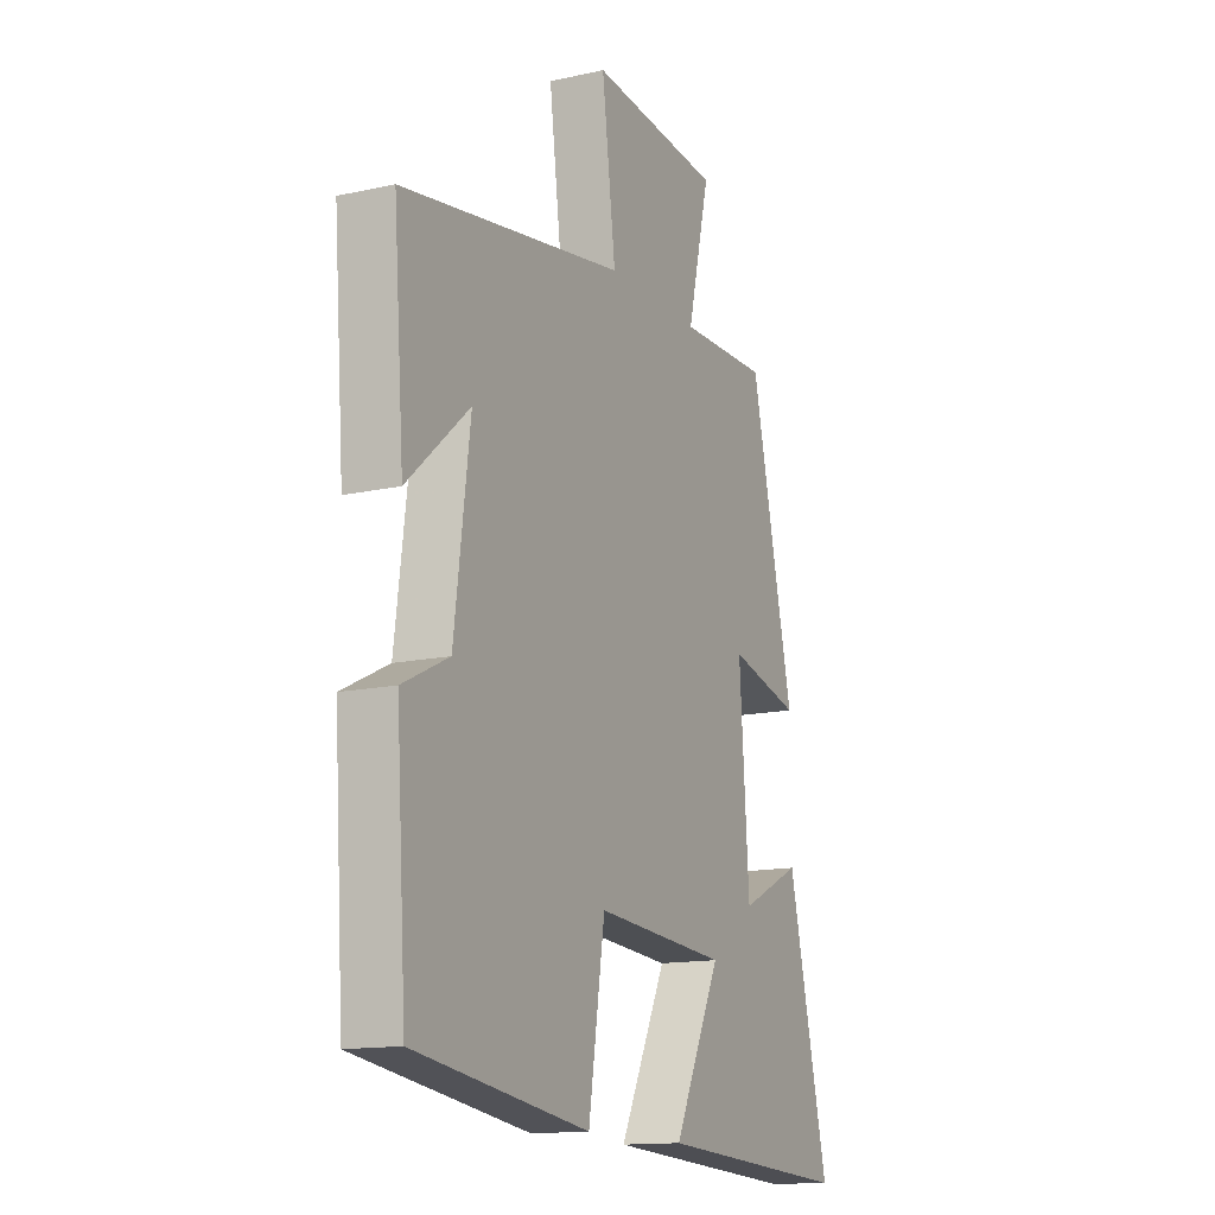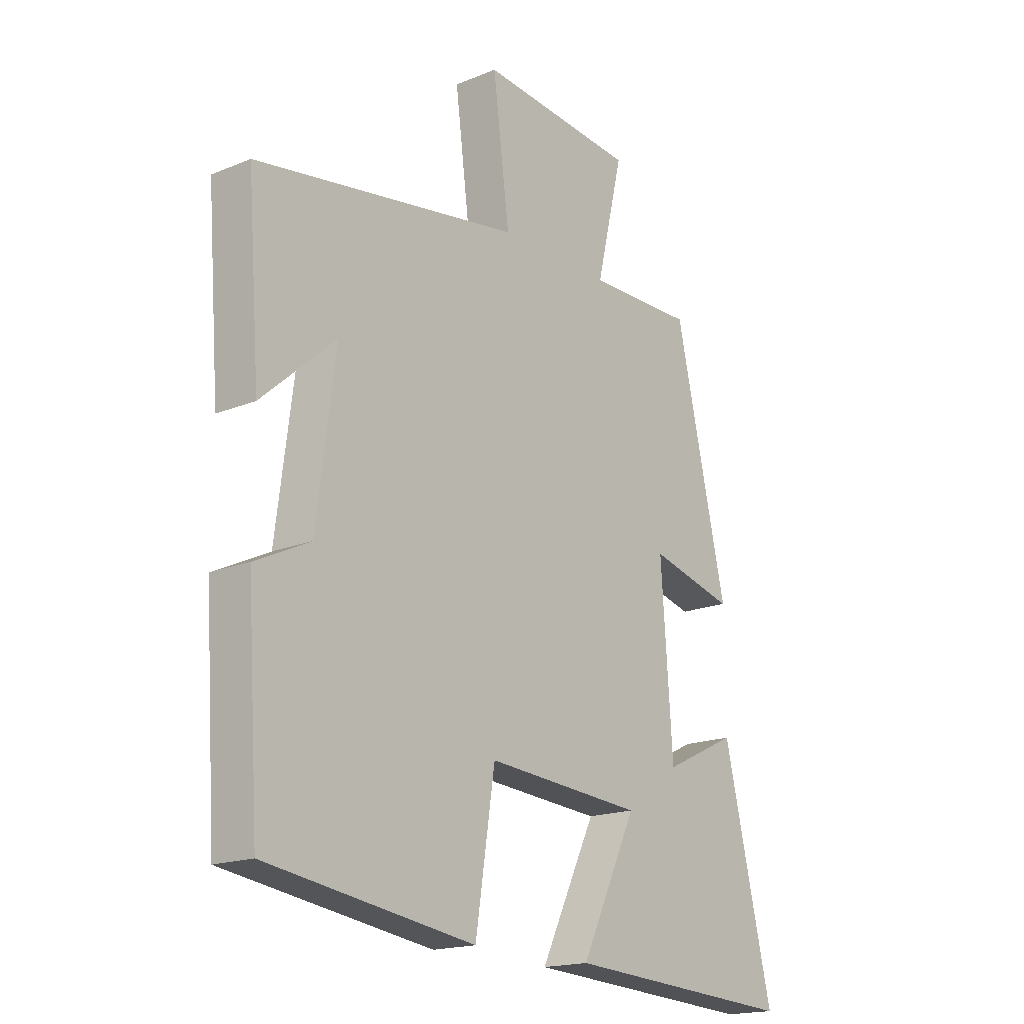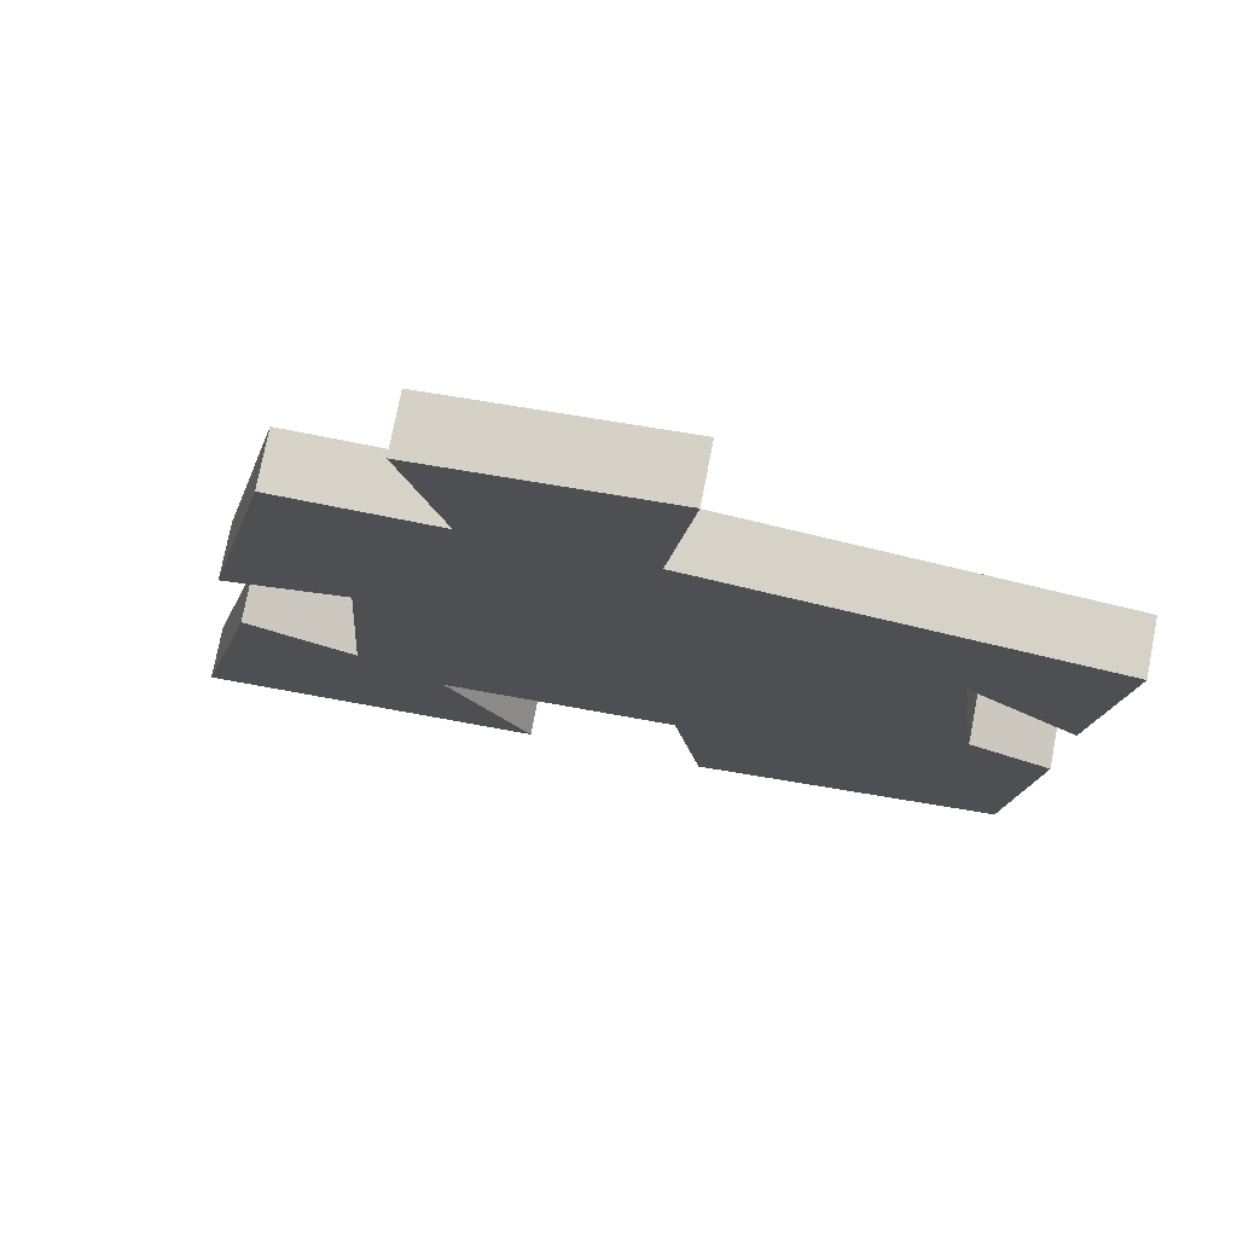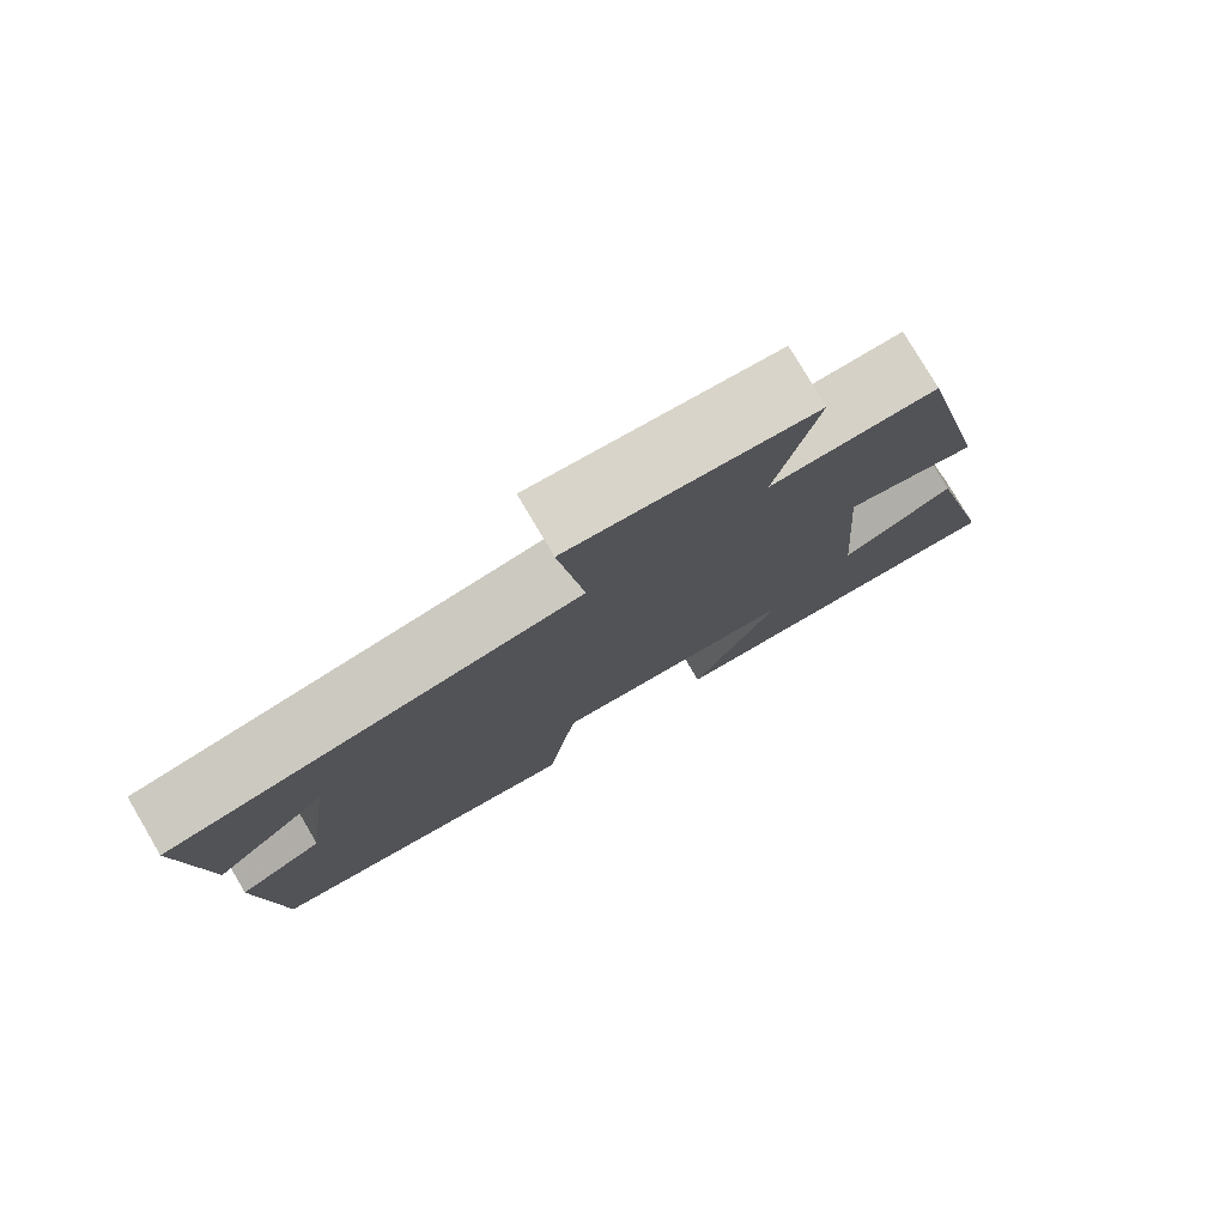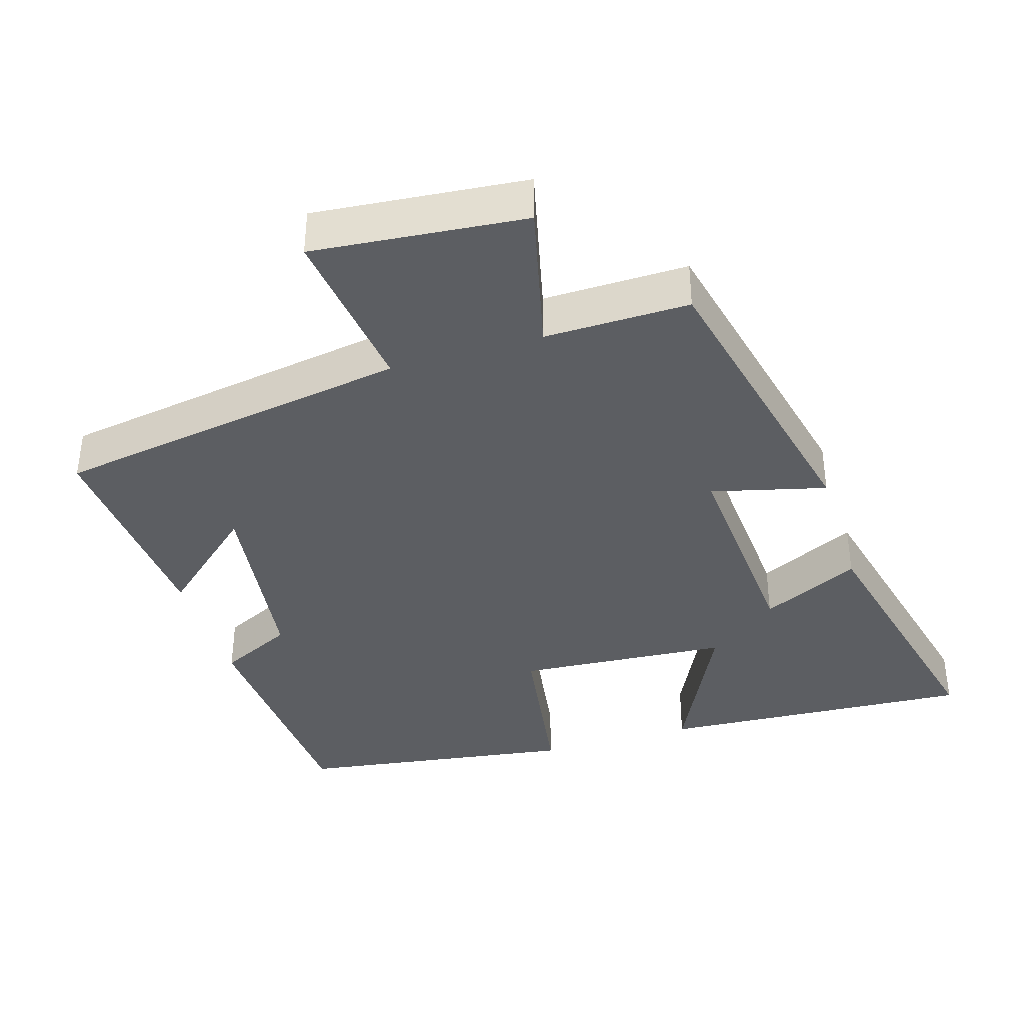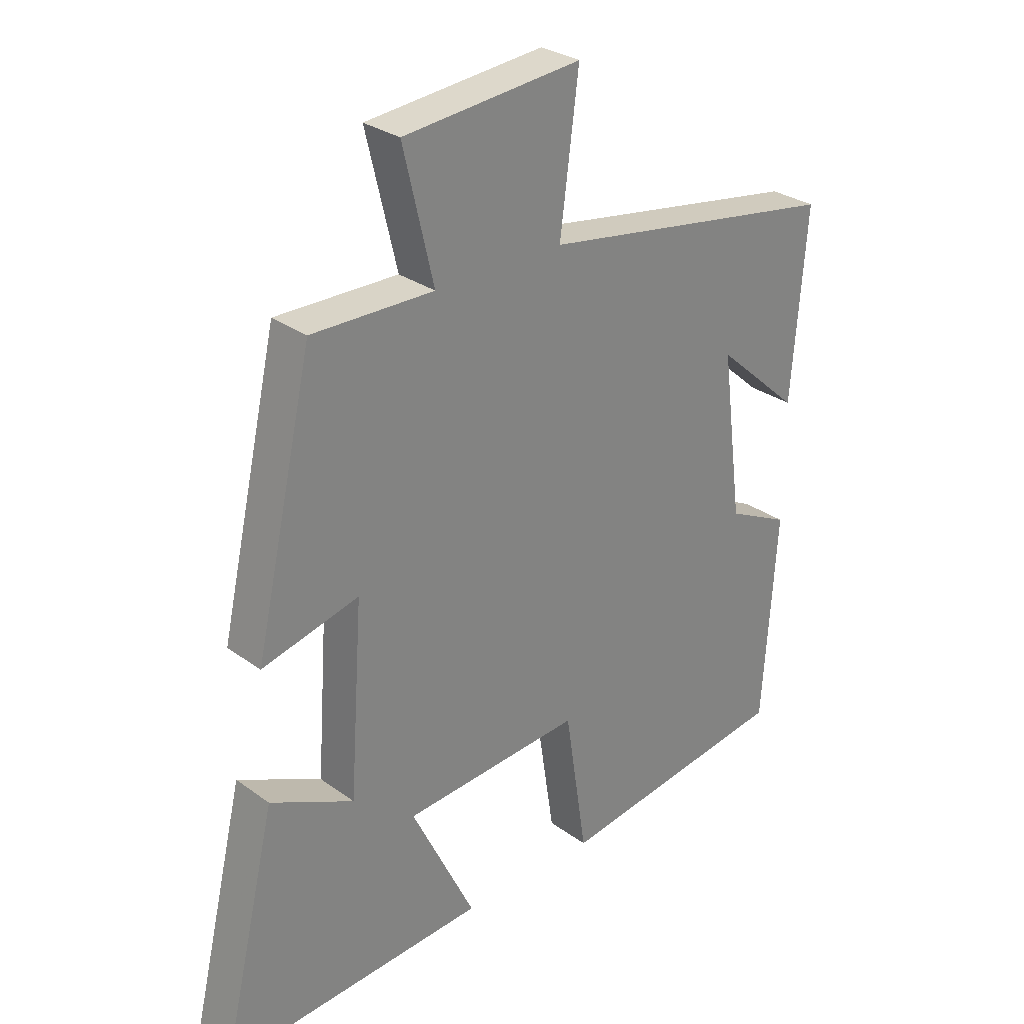
<metadata>
{"format":"obj","ext":"obj","renderer":"f3d","projection":"perspective","resolution":1024,"background":"white","views":[{"elev":-14.1,"azim":-63.9,"up":"+Z"},{"elev":-17.8,"azim":-51.2,"up":"+Z"},{"elev":76.3,"azim":-169.0,"up":"+Z"},{"elev":78.8,"azim":-30.6,"up":"+Z"},{"elev":-38.1,"azim":17.0,"up":"+Y"},{"elev":29.1,"azim":137.0,"up":"+Z"}]}
</metadata>
<code>
v -0.524 0.07 0.419
v -0.018 0.07 0.5
v -0.049 0.07 0.742
v 0.249 0.07 0.714
v 0.198 0.07 0.5
v 0.402 0.07 0.503
v 0.5 0.07 0.071
v 0.338 0.07 0.112
v 0.36 0.07 -0.202
v 0.5 0.07 -0.135
v 0.593 0.07 -0.527
v 0.148 0.07 -0.5
v 0.255 0.07 -0.28
v -0.045 0.07 -0.258
v -0.082 0.07 -0.5
v -0.477 0.07 -0.442
v -0.5 0.07 -0.095
v -0.395 0.07 -0.044
v -0.359 0.07 0.232
v -0.5 0.07 0.107
v -0.524 0 0.419
v -0.018 0 0.5
v -0.049 0 0.742
v 0.249 0 0.714
v 0.198 0 0.5
v 0.402 0 0.503
v 0.5 0 0.071
v 0.338 0 0.112
v 0.36 0 -0.202
v 0.5 0 -0.135
v 0.593 0 -0.527
v 0.148 0 -0.5
v 0.255 0 -0.28
v -0.045 0 -0.258
v -0.082 0 -0.5
v -0.477 0 -0.442
v -0.5 0 -0.095
v -0.395 0 -0.044
v -0.359 0 0.232
v -0.5 0 0.107
f 19 20 1
f 15 16 17 18
f 14 15 18 19
f 13 14 19
f 10 11 12 13
f 9 10 13
f 8 9 13 19
f 5 6 7 8
f 5 8 19 1
f 2 3 4 5
f 1 2 5
f 21 40 39
f 38 37 36 35
f 39 38 35 34
f 39 34 33
f 33 32 31 30
f 33 30 29
f 39 33 29 28
f 28 27 26 25
f 21 39 28 25
f 25 24 23 22
f 25 22 21
f 1 21 22 2
f 2 22 23 3
f 3 23 24 4
f 4 24 25 5
f 5 25 26 6
f 6 26 27 7
f 7 27 28 8
f 8 28 29 9
f 9 29 30 10
f 10 30 31 11
f 11 31 32 12
f 12 32 33 13
f 13 33 34 14
f 14 34 35 15
f 15 35 36 16
f 16 36 37 17
f 17 37 38 18
f 18 38 39 19
f 19 39 40 20
f 20 40 21 1

</code>
